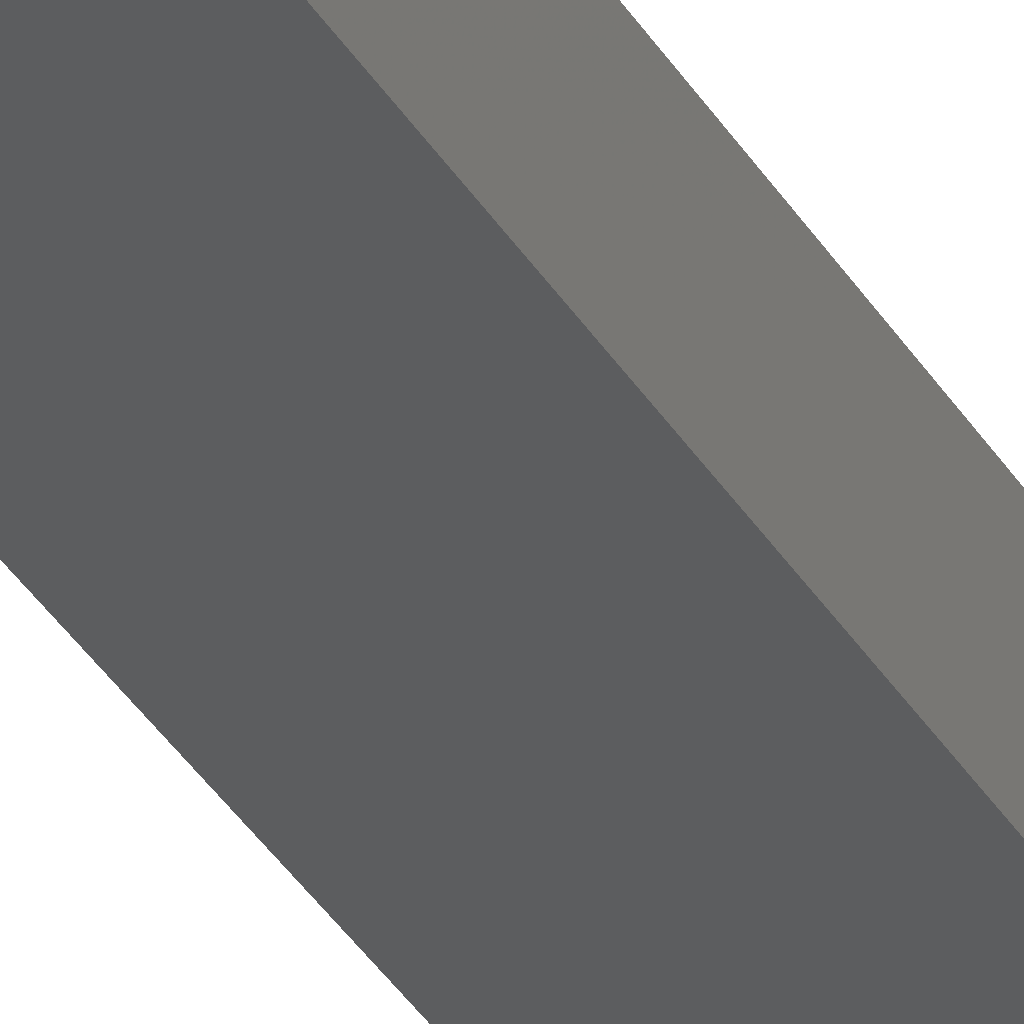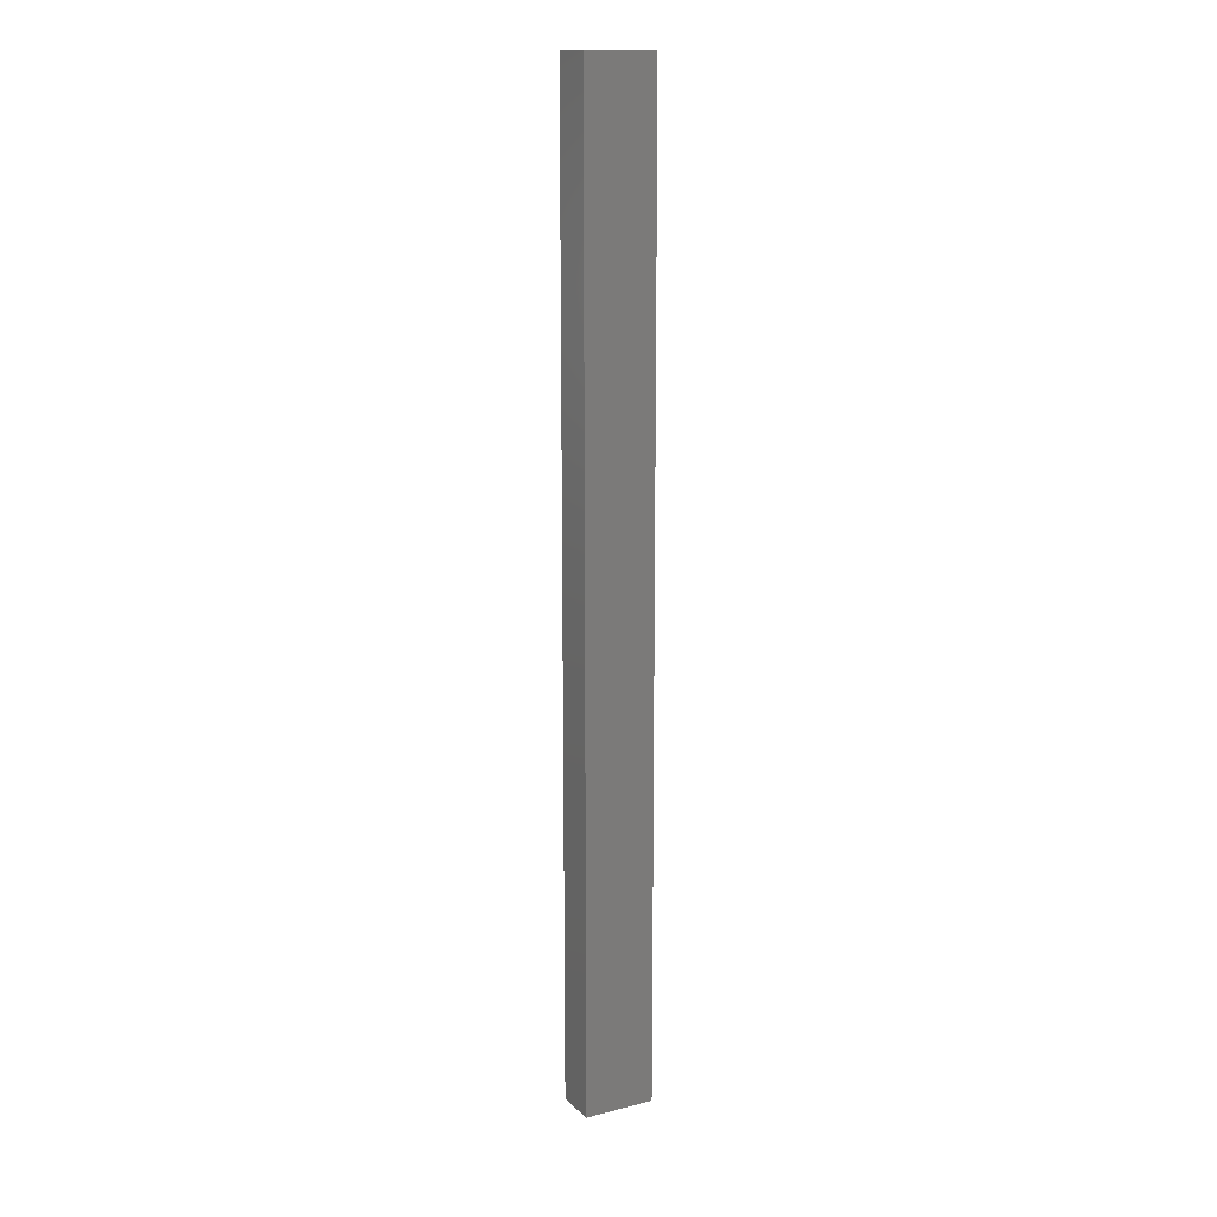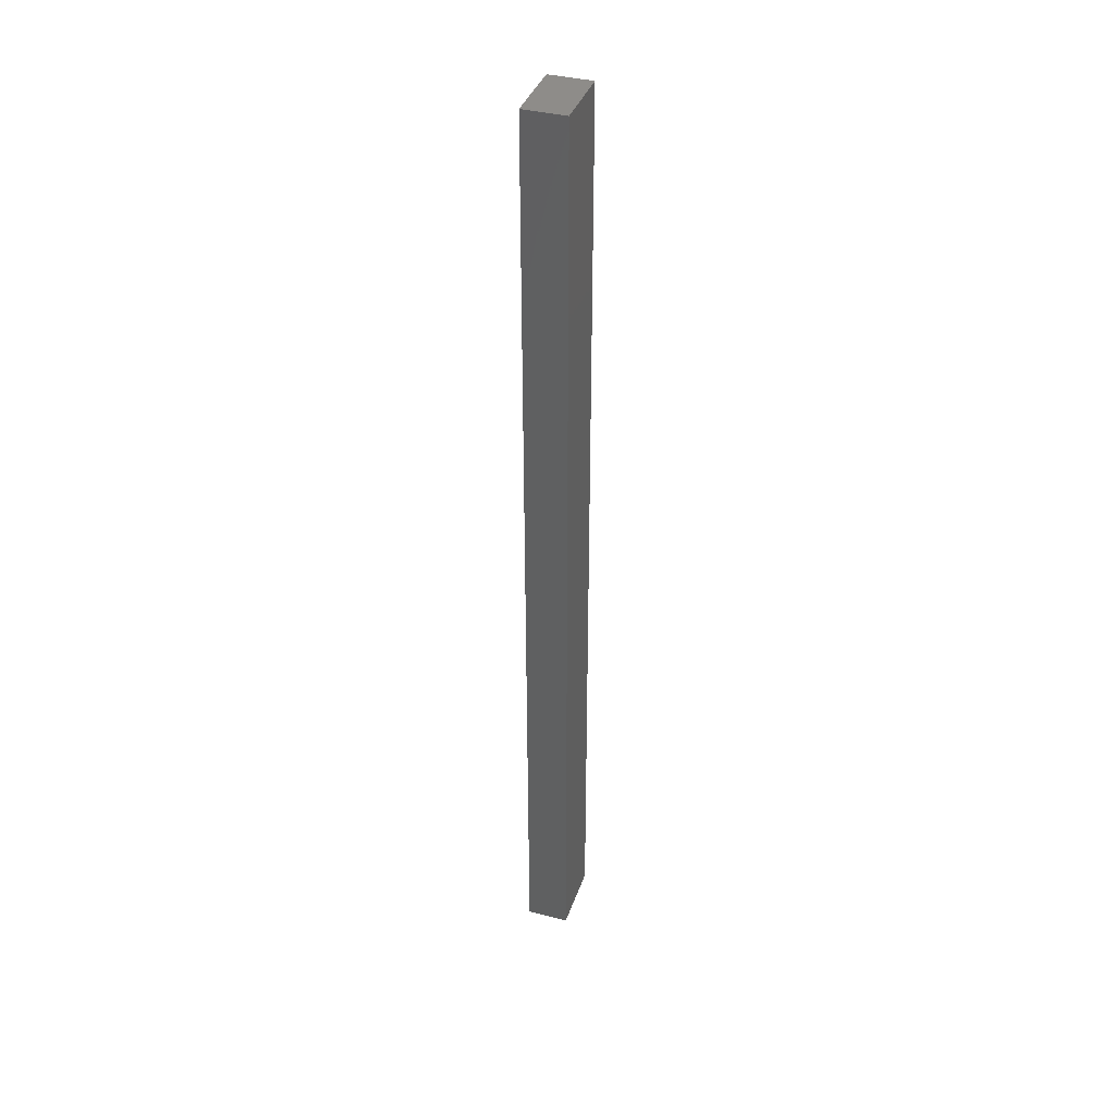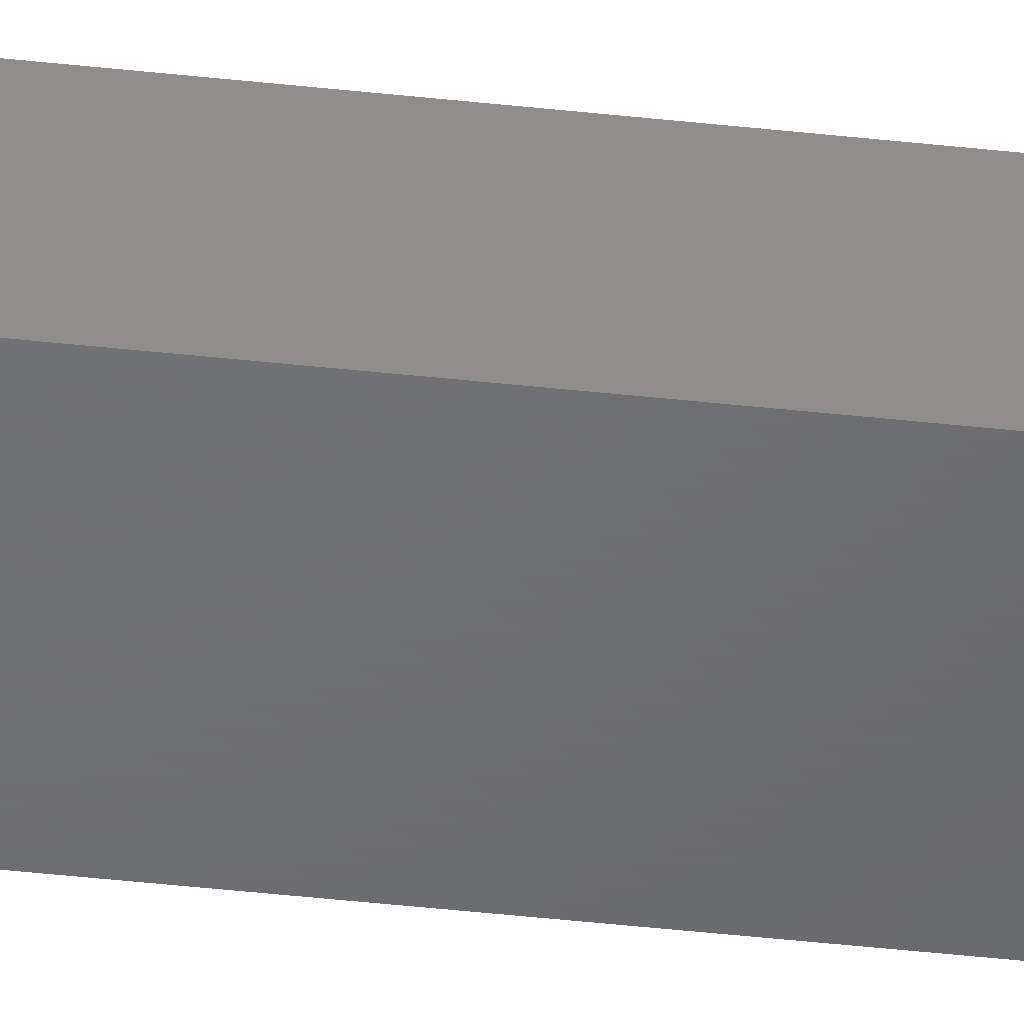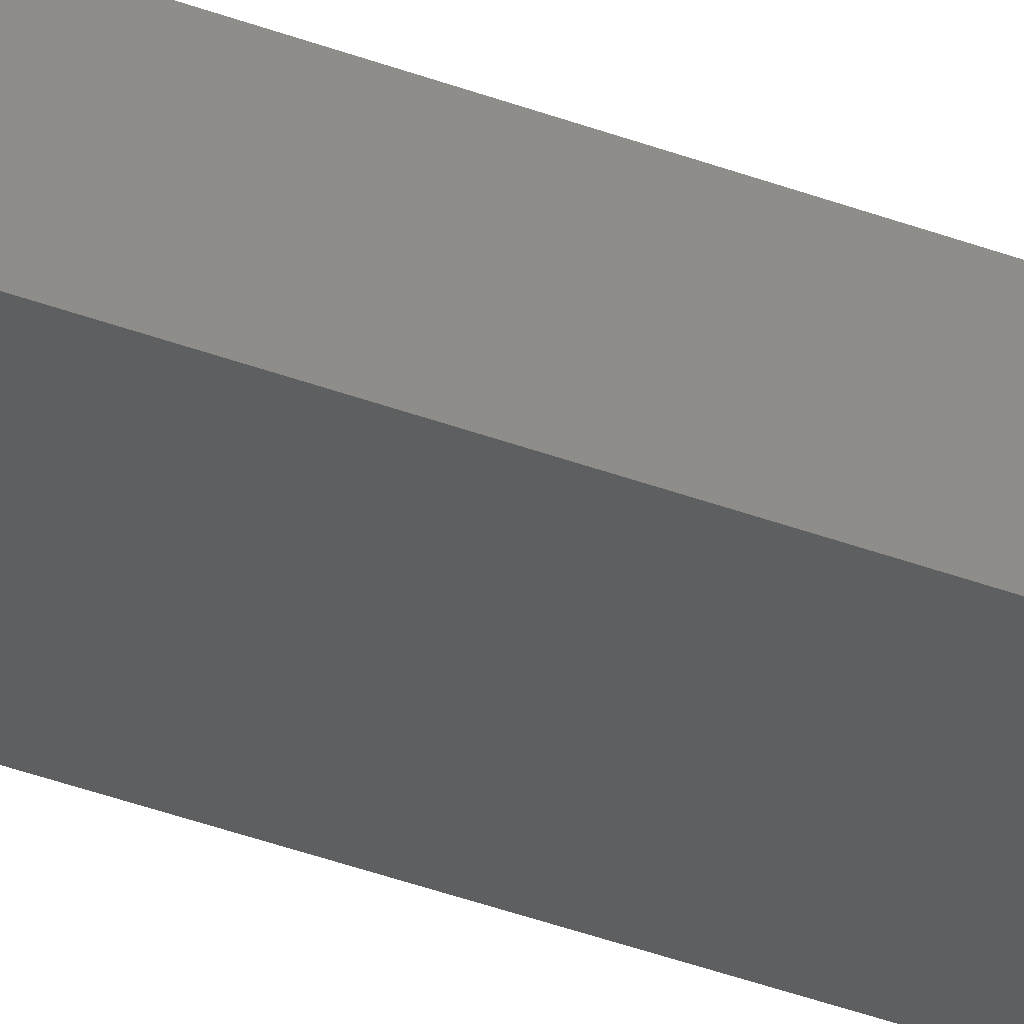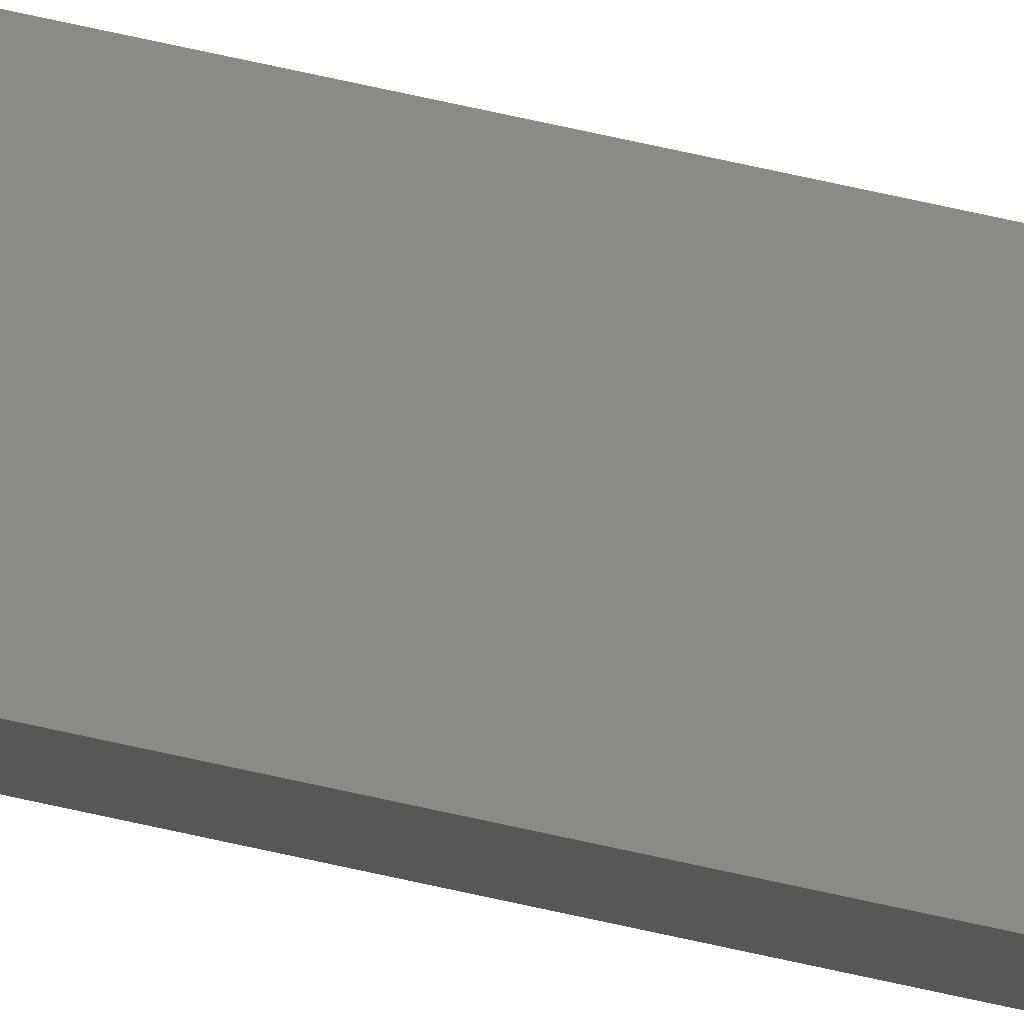
<metadata>
{"format":"stl","ext":"stl","renderer":"f3d","projection":"perspective","resolution":1024,"background":"white","views":[{"elev":-31.5,"azim":-155.4,"up":"+Y"},{"elev":14.4,"azim":-28.7,"up":"+Z"},{"elev":38.1,"azim":-71.9,"up":"+Z"},{"elev":-48.6,"azim":-96.9,"up":"+Y"},{"elev":-37.1,"azim":63.8,"up":"+Y"},{"elev":78.6,"azim":102.1,"up":"+Y"}]}
</metadata>
<code>
# stl→obj: 8 verts, 12 faces
v 33.86 12.5 41
v 36.86 10.69 41
v 36.86 12.5 41
v 33.86 10.69 41
v 33.86 10.69 0
v 36.86 12.5 0
v 36.86 10.69 0
v 33.86 12.5 0
f 1 2 3
f 2 1 4
f 5 6 7
f 6 5 8
f 5 2 4
f 2 5 7
f 2 6 3
f 6 2 7
f 6 1 3
f 1 6 8
f 5 1 8
f 1 5 4

</code>
